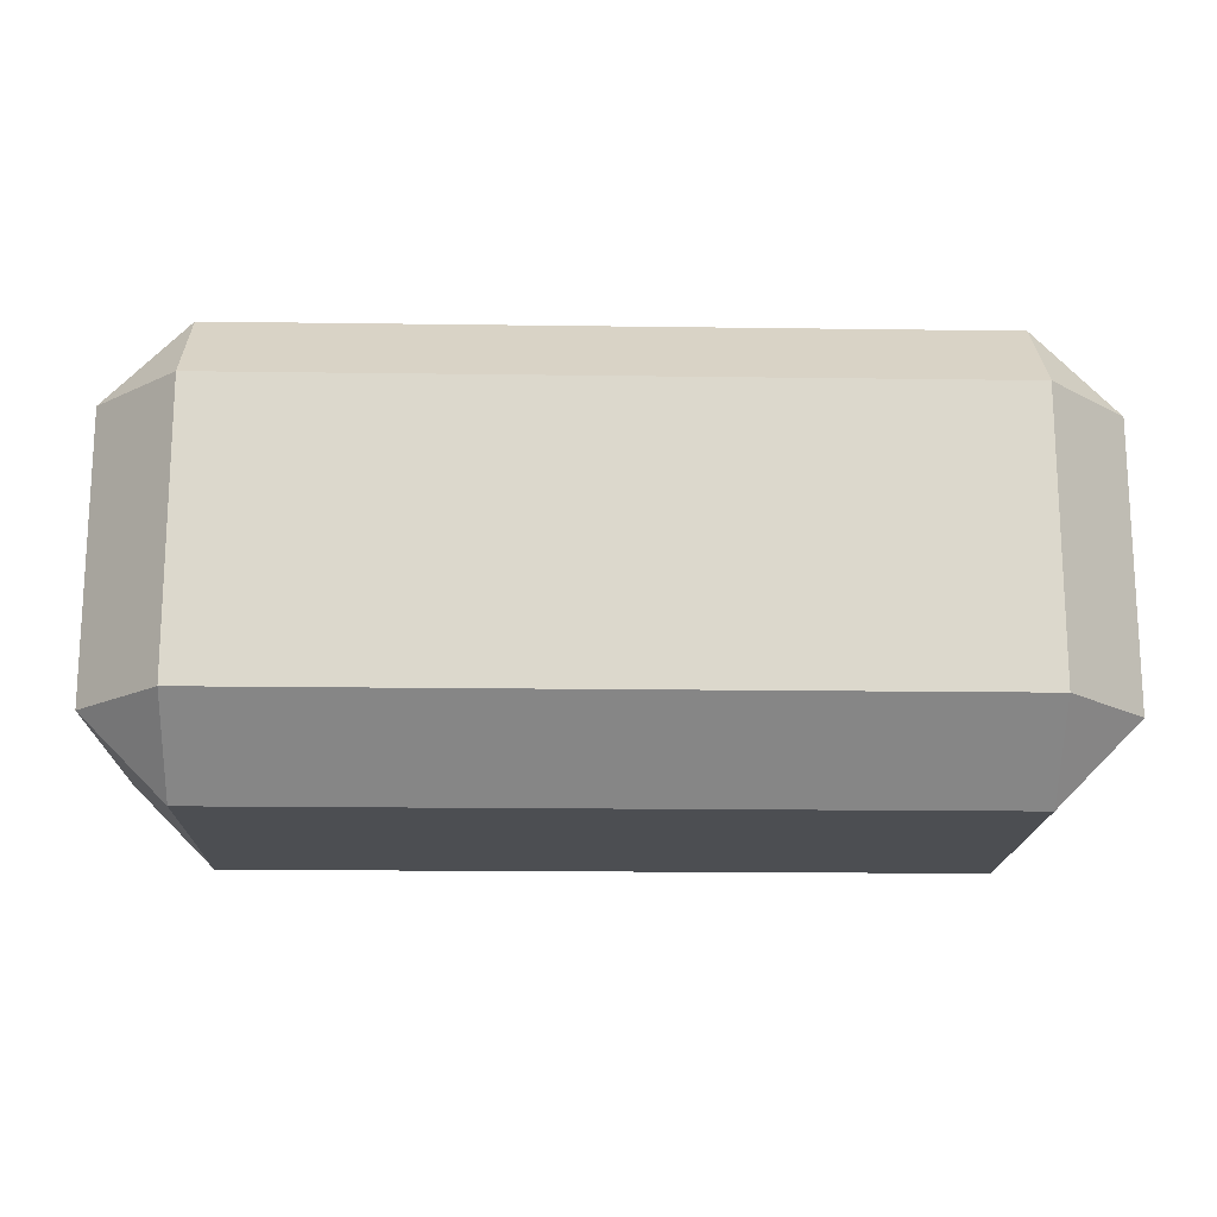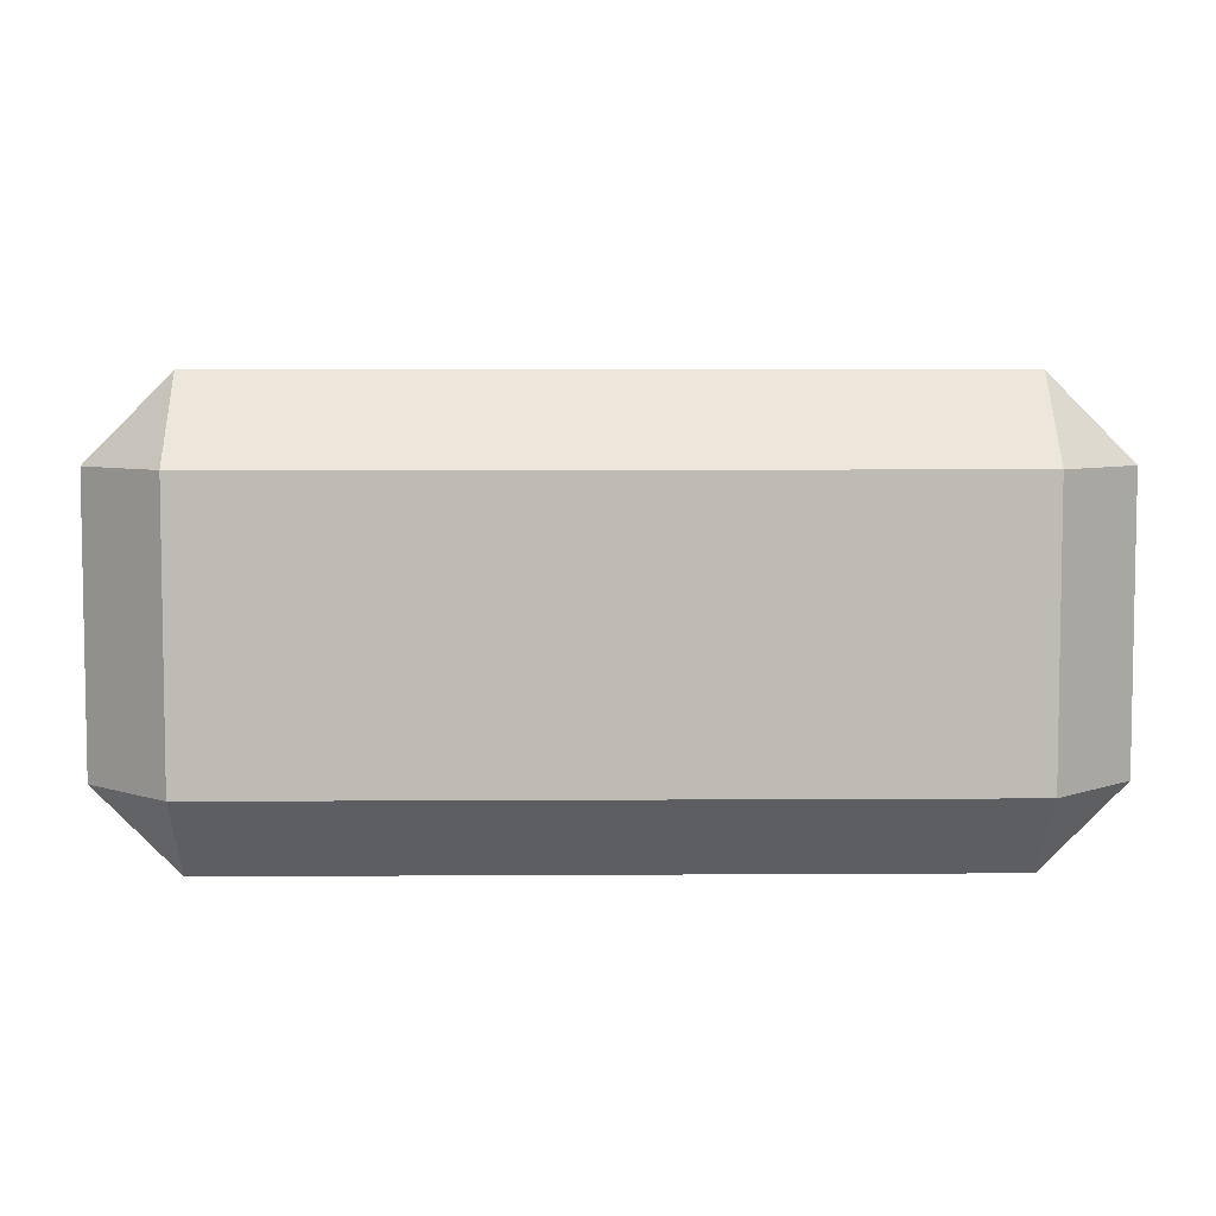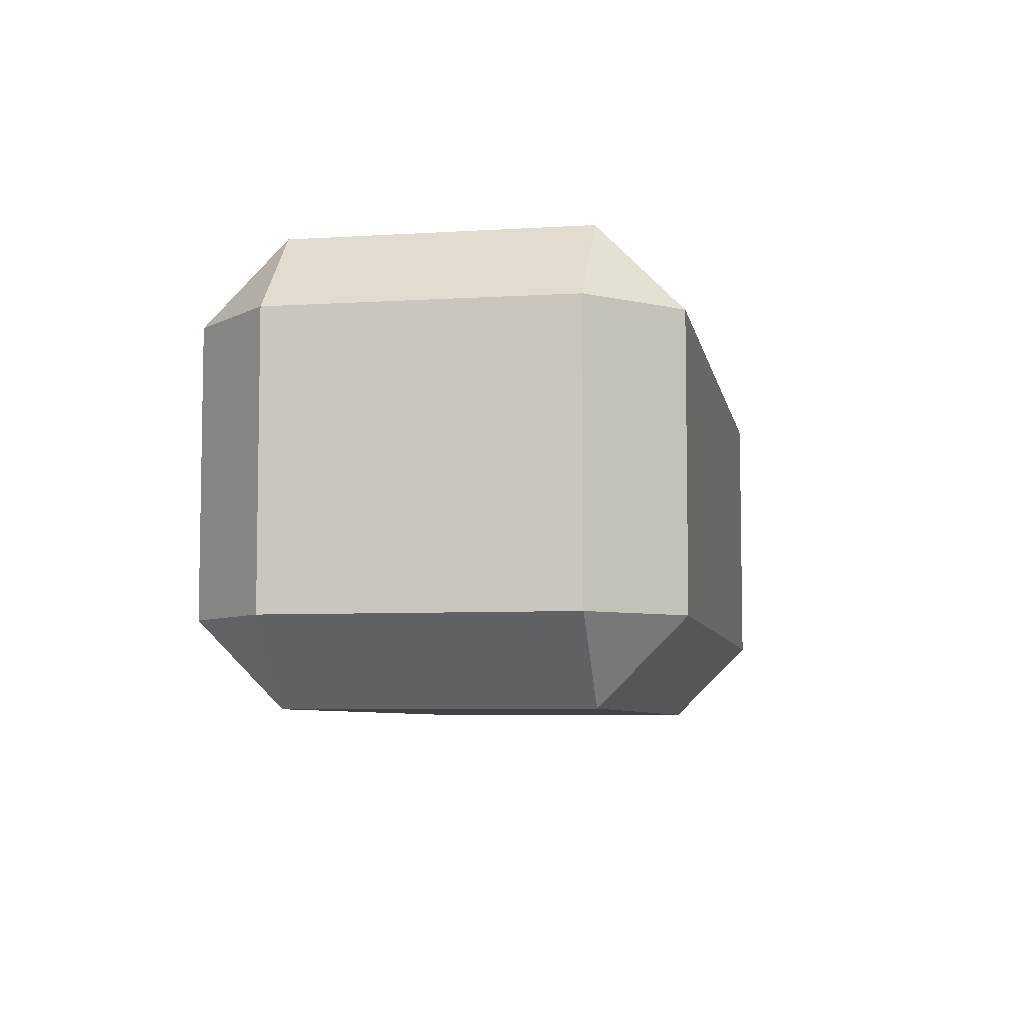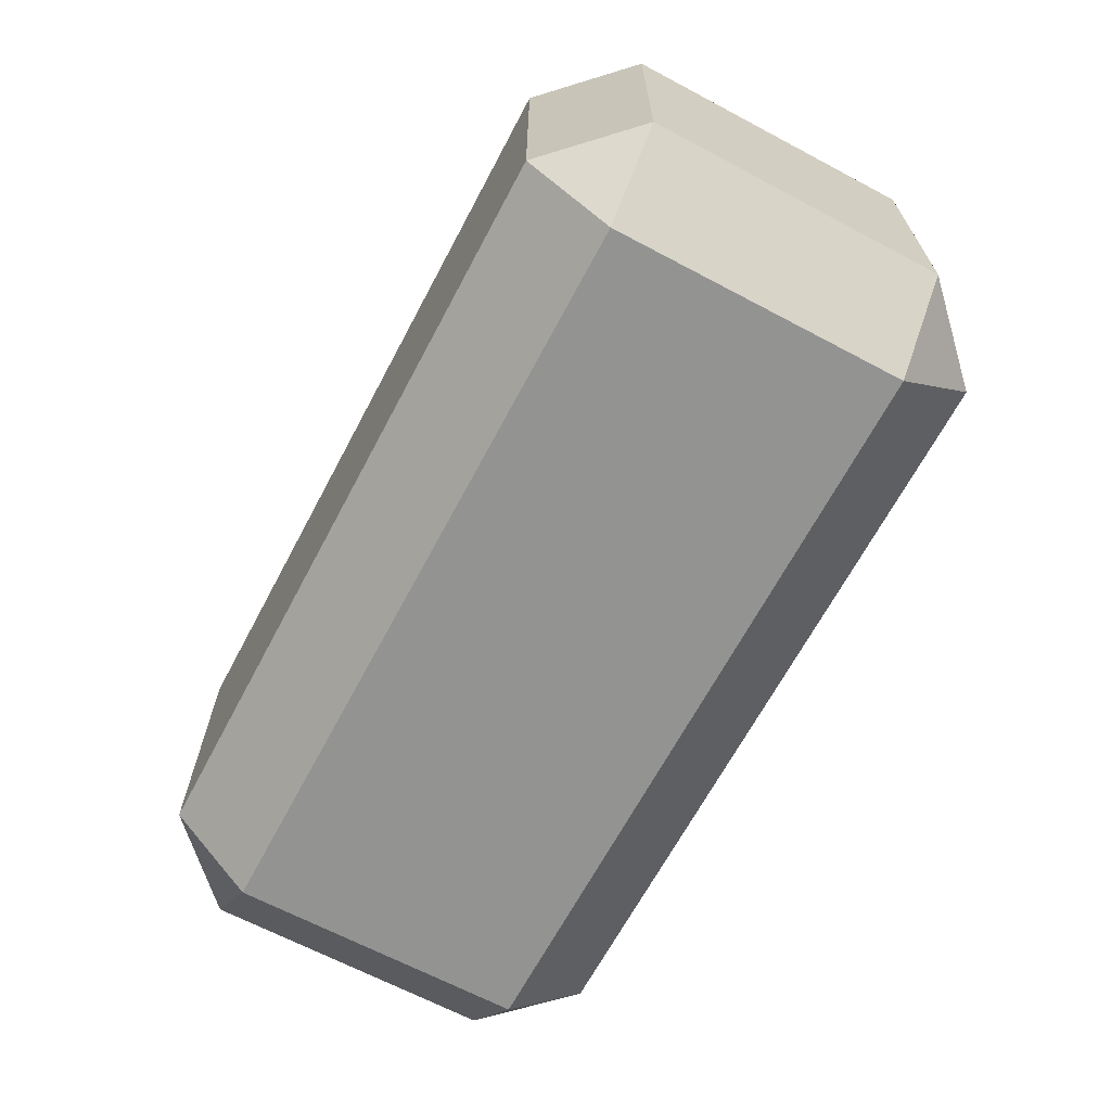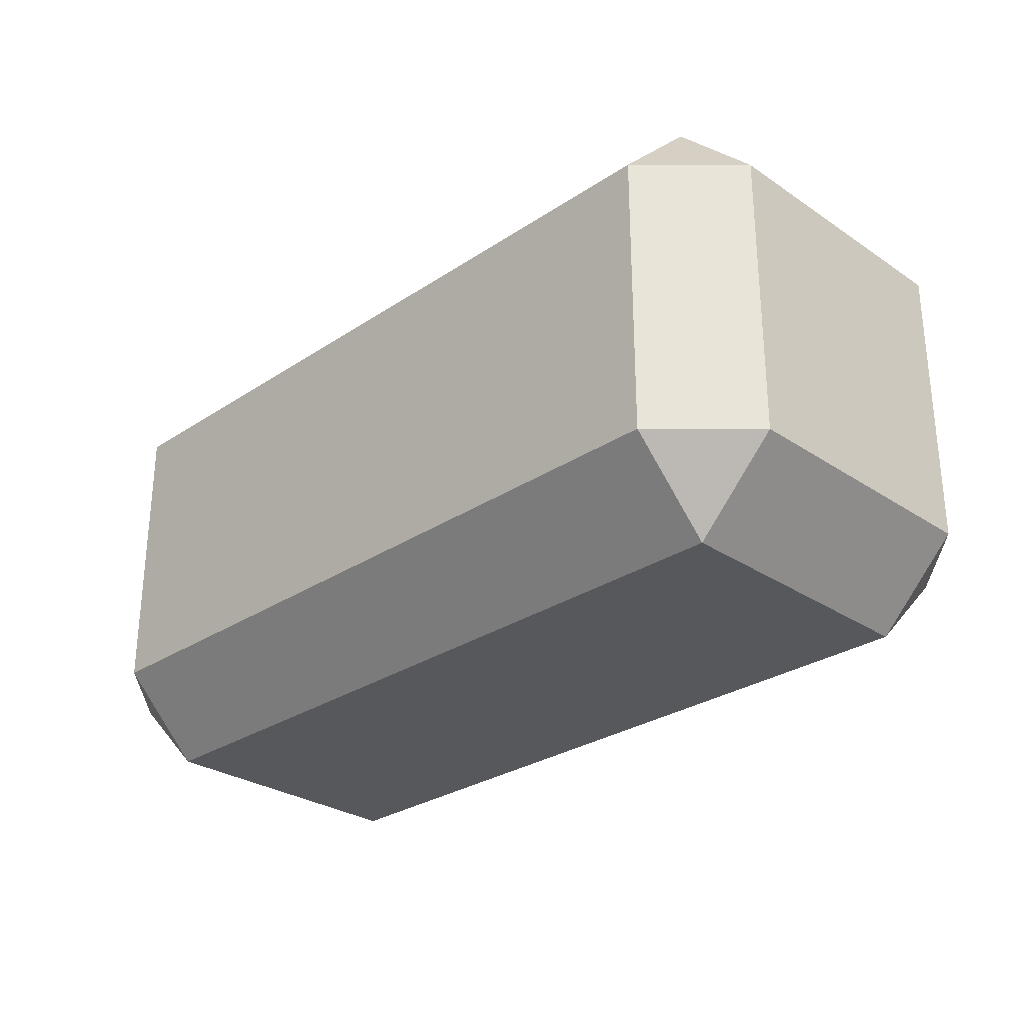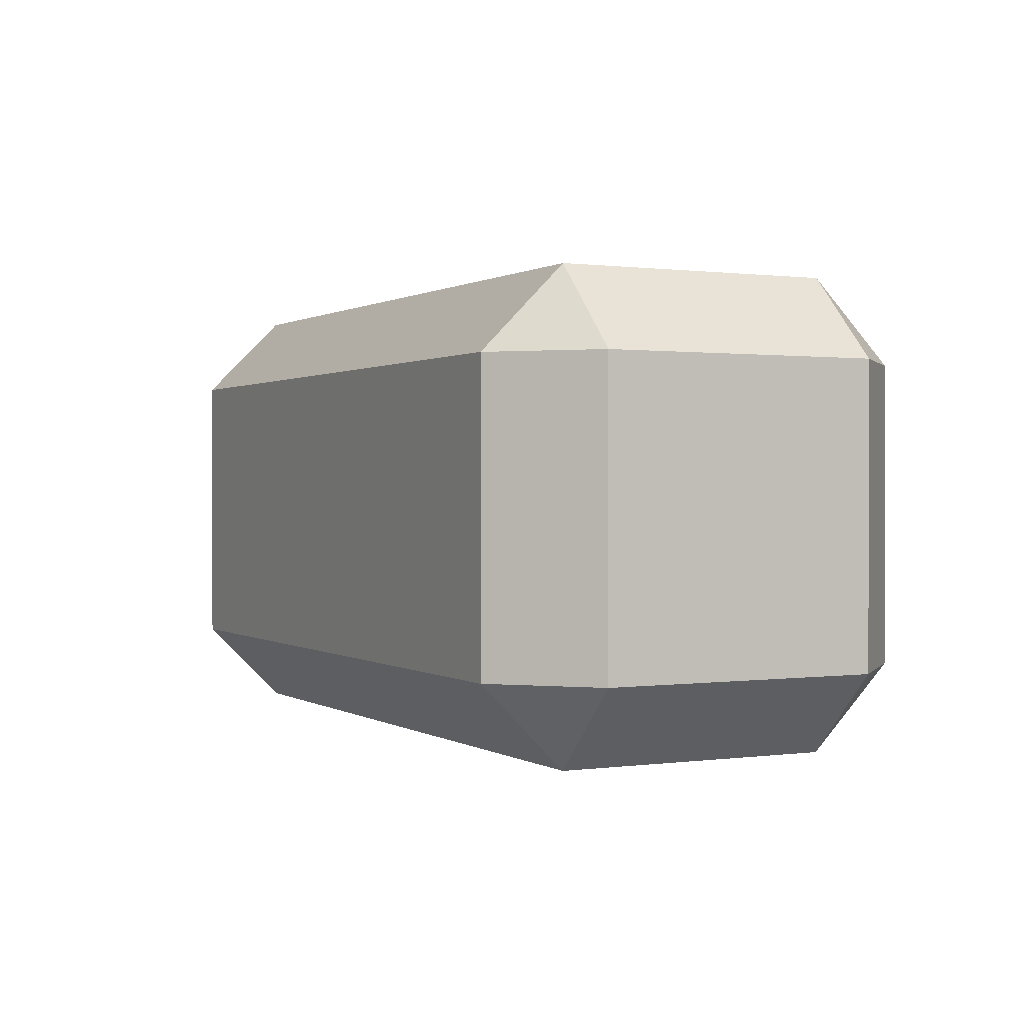
<metadata>
{"format":"obj","ext":"obj","renderer":"f3d","projection":"perspective","resolution":1024,"background":"white","views":[{"elev":-16.9,"azim":178.4,"up":"+Y"},{"elev":5.9,"azim":-1.1,"up":"+Y"},{"elev":-6.4,"azim":100.4,"up":"+Y"},{"elev":-66.6,"azim":-118.0,"up":"+Y"},{"elev":-28.6,"azim":44.8,"up":"+Z"},{"elev":0.7,"azim":-116.9,"up":"+Z"}]}
</metadata>
<code>
o Cube_Cube.001
v -0.3198 -0.5 0.3198
v -0.3198 -0.3198 0.5
v -0.5 -0.3198 0.3198
v -0.3198 0.2871 0.5
v -0.3198 0.4674 0.3198
v -0.5 0.2871 0.3198
v -0.3198 -0.5 -0.3198
v -0.5 -0.3198 -0.3198
v -0.3198 -0.3198 -0.5
v -0.3198 0.4674 -0.3198
v -0.3198 0.2871 -0.5
v -0.5 0.2871 -0.3198
v 1.32 -0.5 0.3198
v 1.5 -0.3198 0.3198
v 1.32 -0.3198 0.5
v 1.32 0.4674 0.3198
v 1.32 0.2871 0.5
v 1.5 0.2871 0.3198
v 1.32 -0.5 -0.3198
v 1.32 -0.3198 -0.5
v 1.5 -0.3198 -0.3198
v 1.32 0.4674 -0.3198
v 1.5 0.2871 -0.3198
v 1.32 0.2871 -0.5
f 15 17 4 2
f 21 23 18 14
f 22 10 5 16
f 3 6 12 8
f 9 11 24 20
f 1 2 3
f 4 5 6
f 7 8 9
f 10 11 12
f 13 14 15
f 16 17 18
f 19 20 21
f 22 23 24
f 7 1 3 8
f 2 4 6 3
f 5 10 12 6
f 11 9 8 12
f 19 7 9 20
f 10 22 24 11
f 23 21 20 24
f 13 19 21 14
f 22 16 18 23
f 17 15 14 18
f 1 13 15 2
f 16 5 4 17
f 7 19 13 1

</code>
